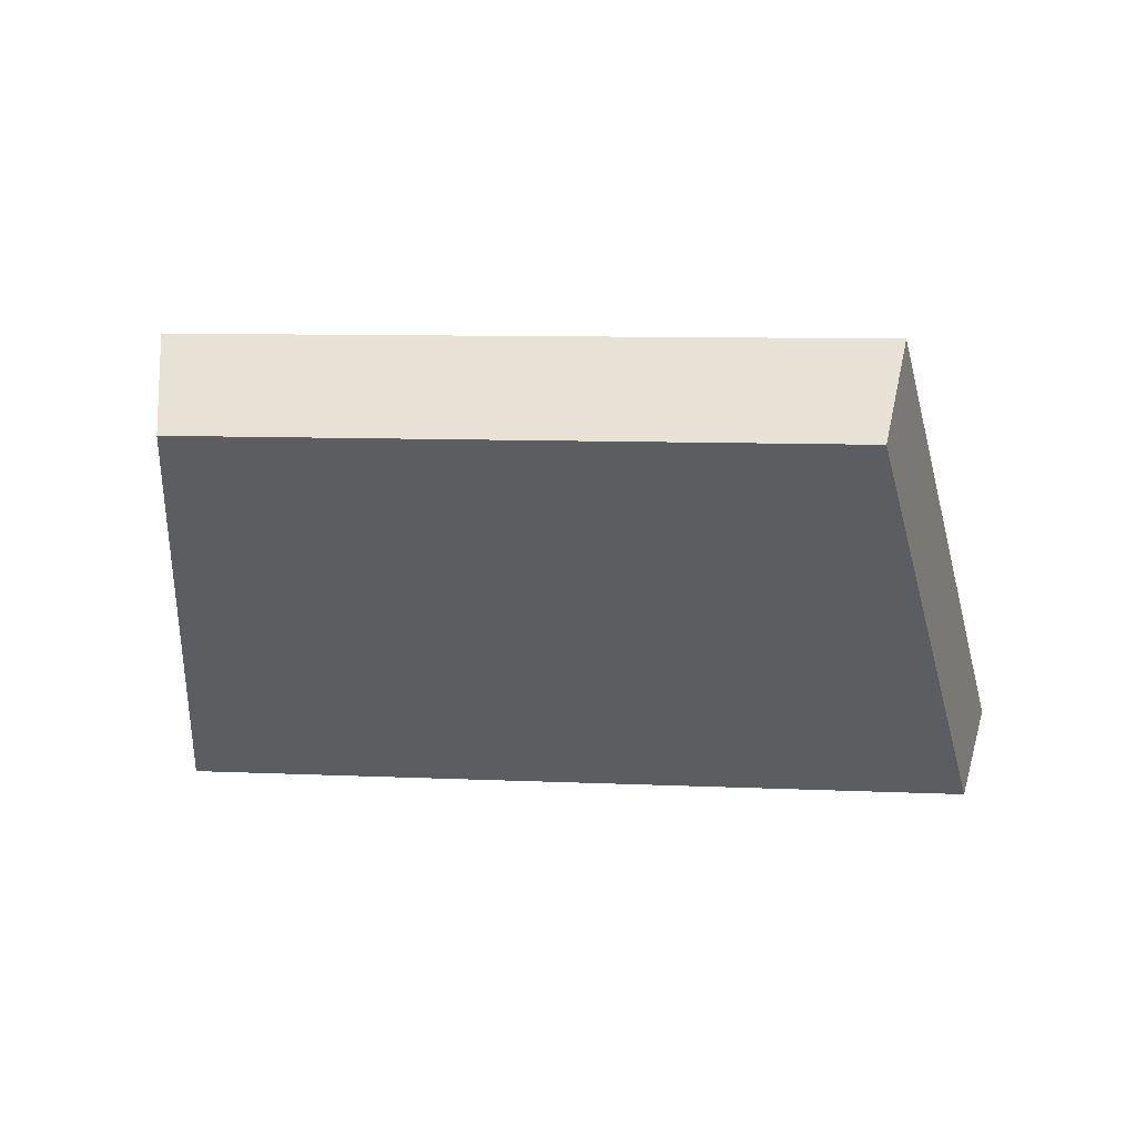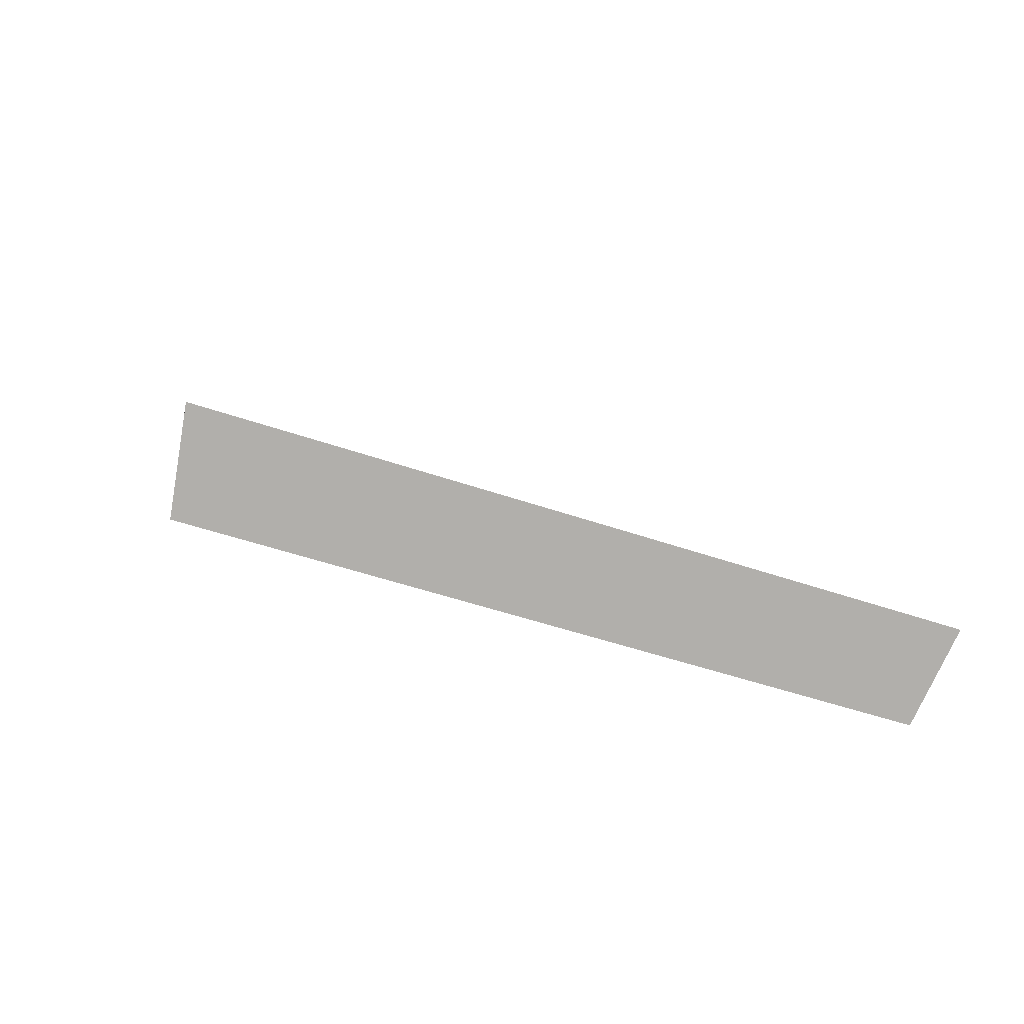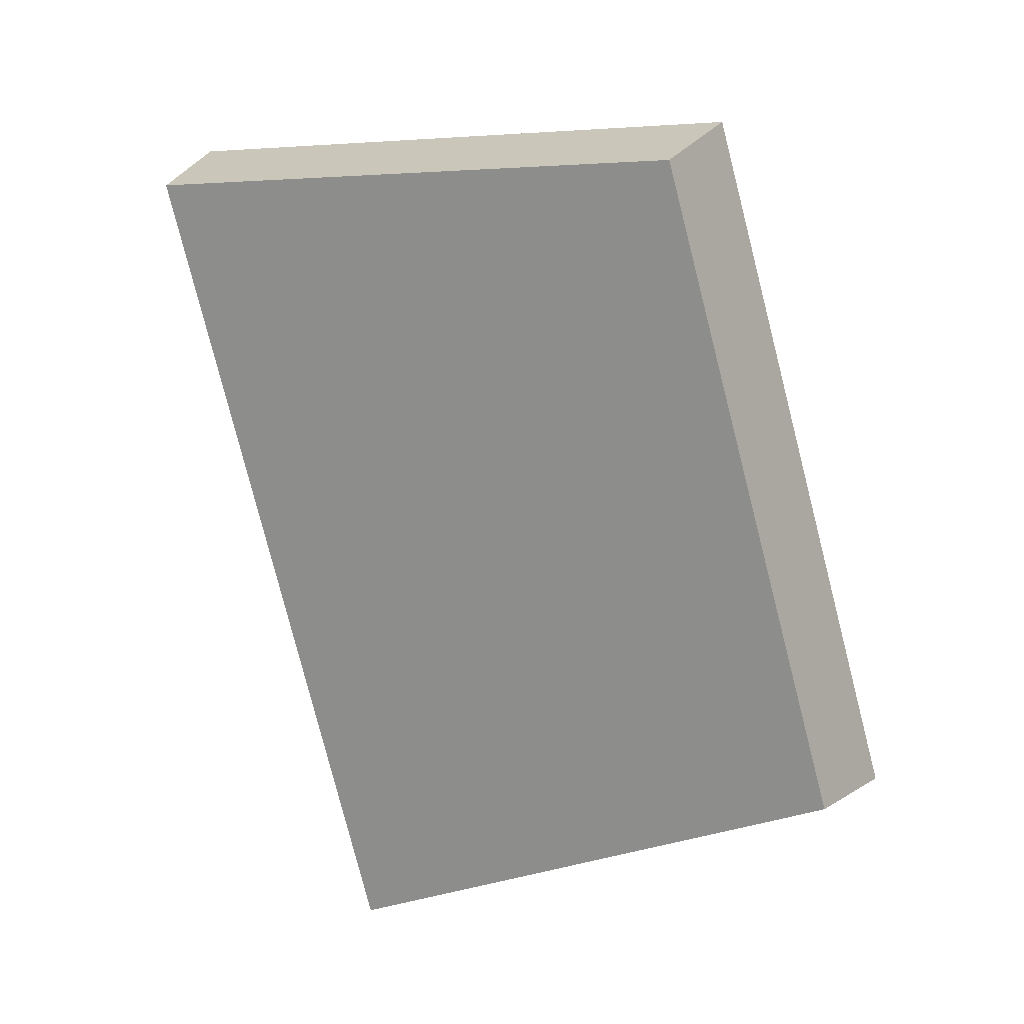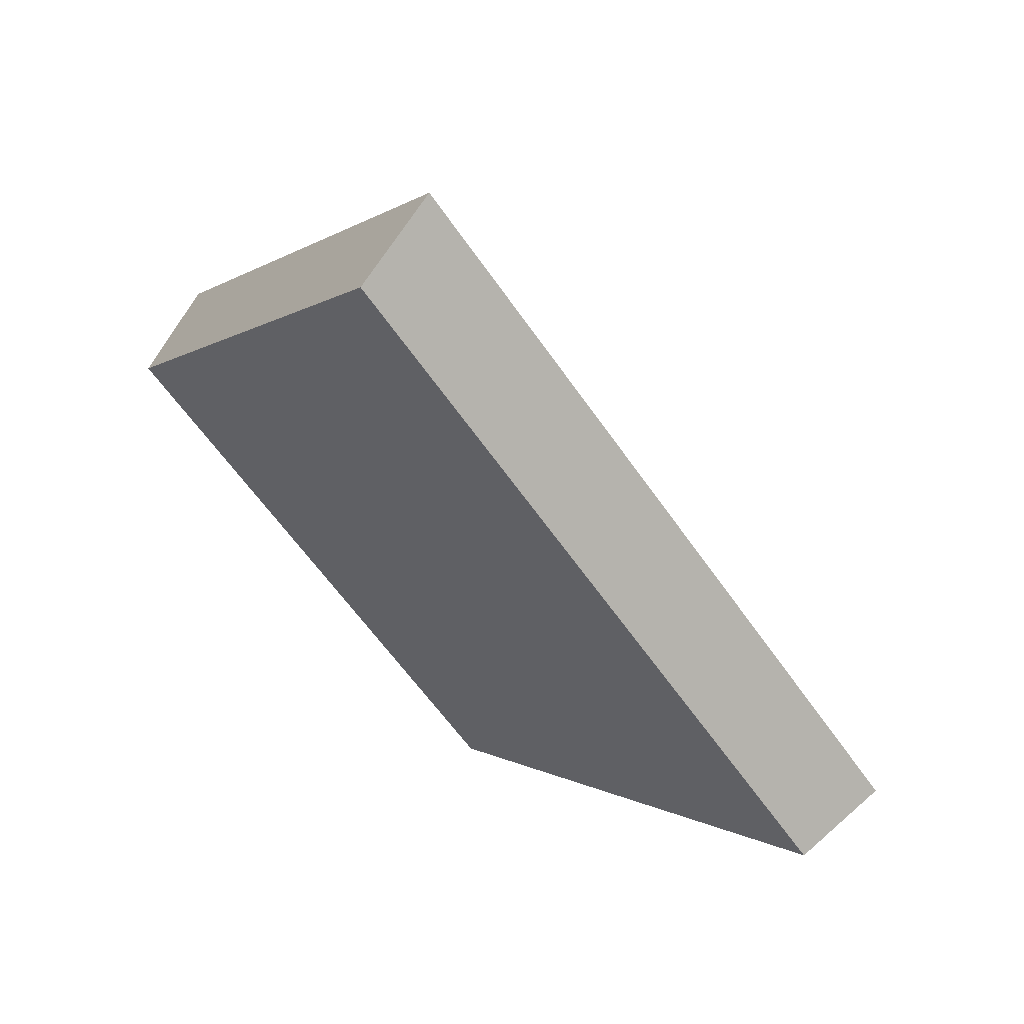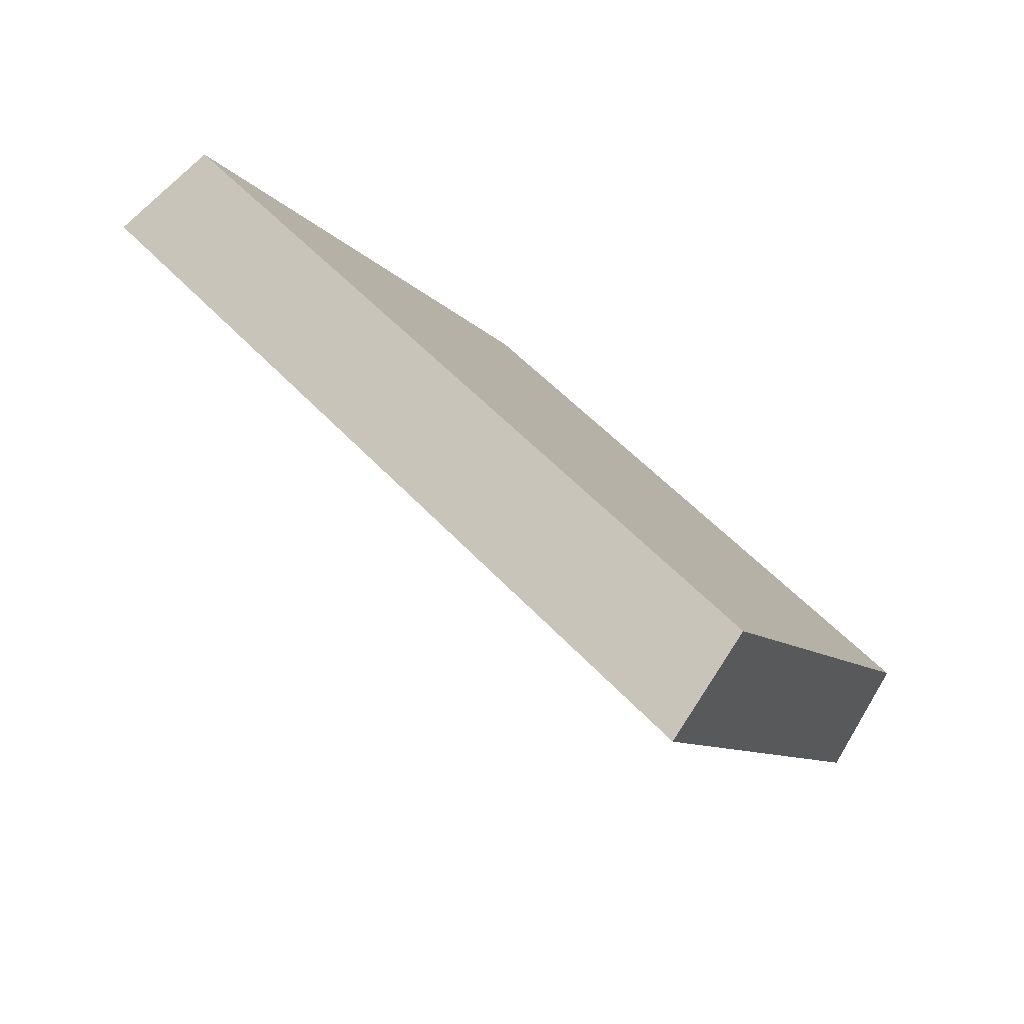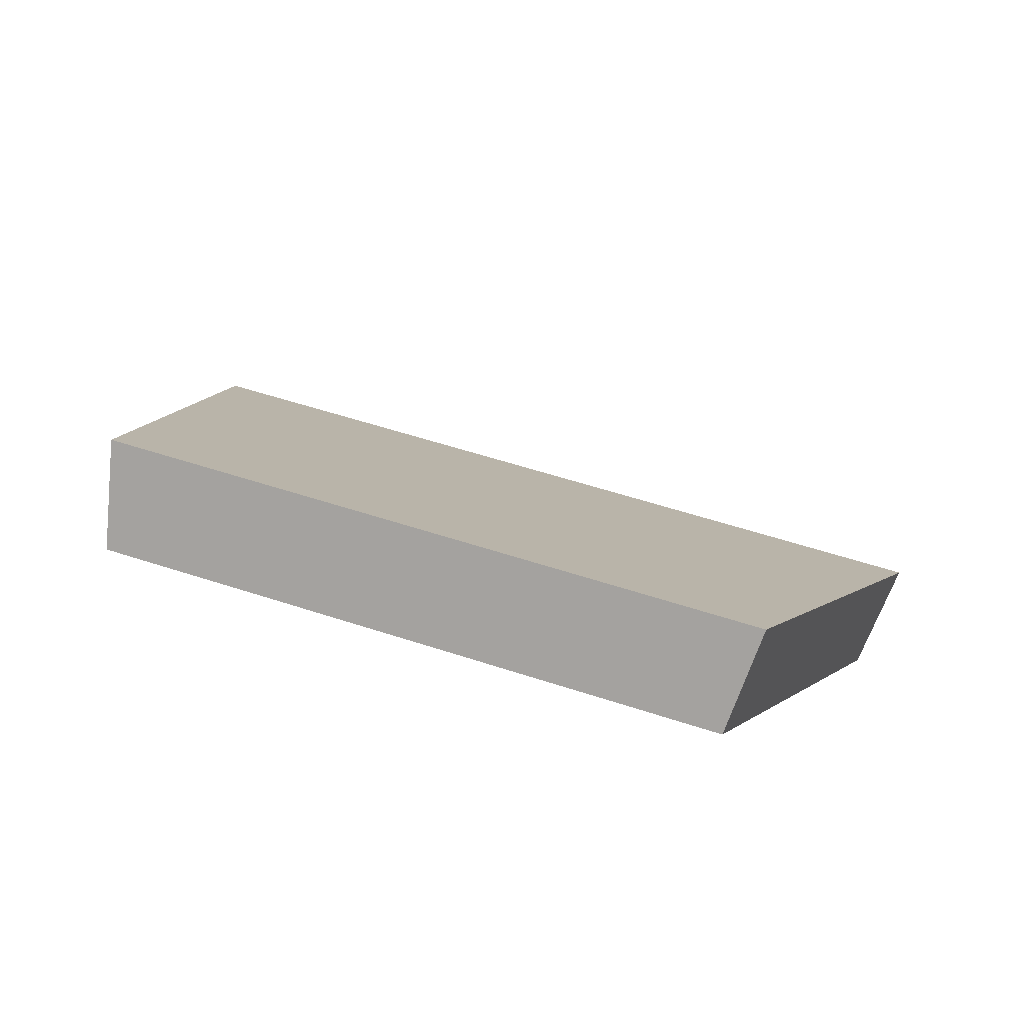
<metadata>
{"format":"obj","ext":"obj","renderer":"f3d","projection":"perspective","resolution":1024,"background":"white","views":[{"elev":8.2,"azim":57.5,"up":"+Y"},{"elev":-43.1,"azim":-153.3,"up":"+Y"},{"elev":49.9,"azim":67.5,"up":"+Z"},{"elev":-59.5,"azim":174.0,"up":"+Y"},{"elev":-44.7,"azim":-5.3,"up":"+Z"},{"elev":53.7,"azim":69.4,"up":"+Y"}]}
</metadata>
<code>
v 2.014 0.1325 2.464
v 2.022 0.1325 2.454
v 2.026 0.1391 2.459
v 2.019 0.1391 2.467
v 2.026 0.1405 2.458
v 2.026 0.1391 2.459
v 2.022 0.1325 2.454
v 2.021 0.1337 2.453
v 2.018 0.1405 2.467
v 2.019 0.1391 2.467
v 2.026 0.1391 2.459
v 2.026 0.1405 2.458
v 2.021 0.1337 2.453
v 2.022 0.1325 2.454
v 2.014 0.1325 2.464
v 2.012 0.1337 2.464
v 2.012 0.1337 2.464
v 2.014 0.1325 2.464
v 2.019 0.1391 2.467
v 2.018 0.1405 2.467
v 2.018 0.1405 2.467
v 2.026 0.1405 2.458
v 2.021 0.1337 2.453
v 2.012 0.1337 2.464
f 1 2 3
f 1 3 4
f 5 6 7
f 5 7 8
f 9 10 11
f 9 11 12
f 13 14 15
f 13 15 16
f 17 18 19
f 17 19 20
f 21 22 23
f 21 23 24

</code>
